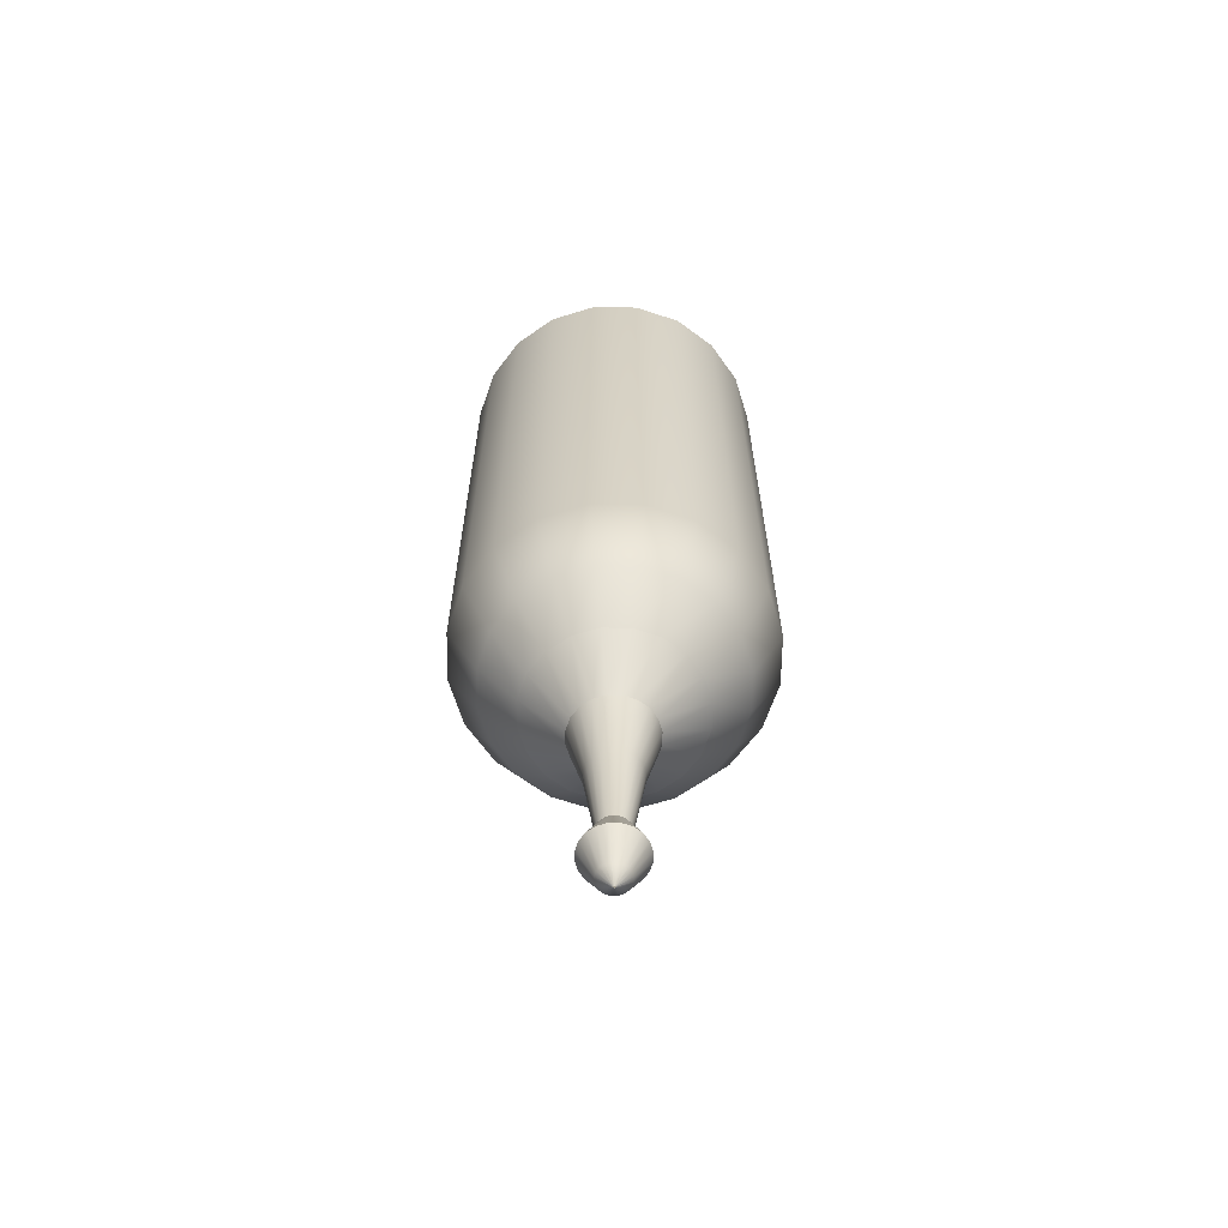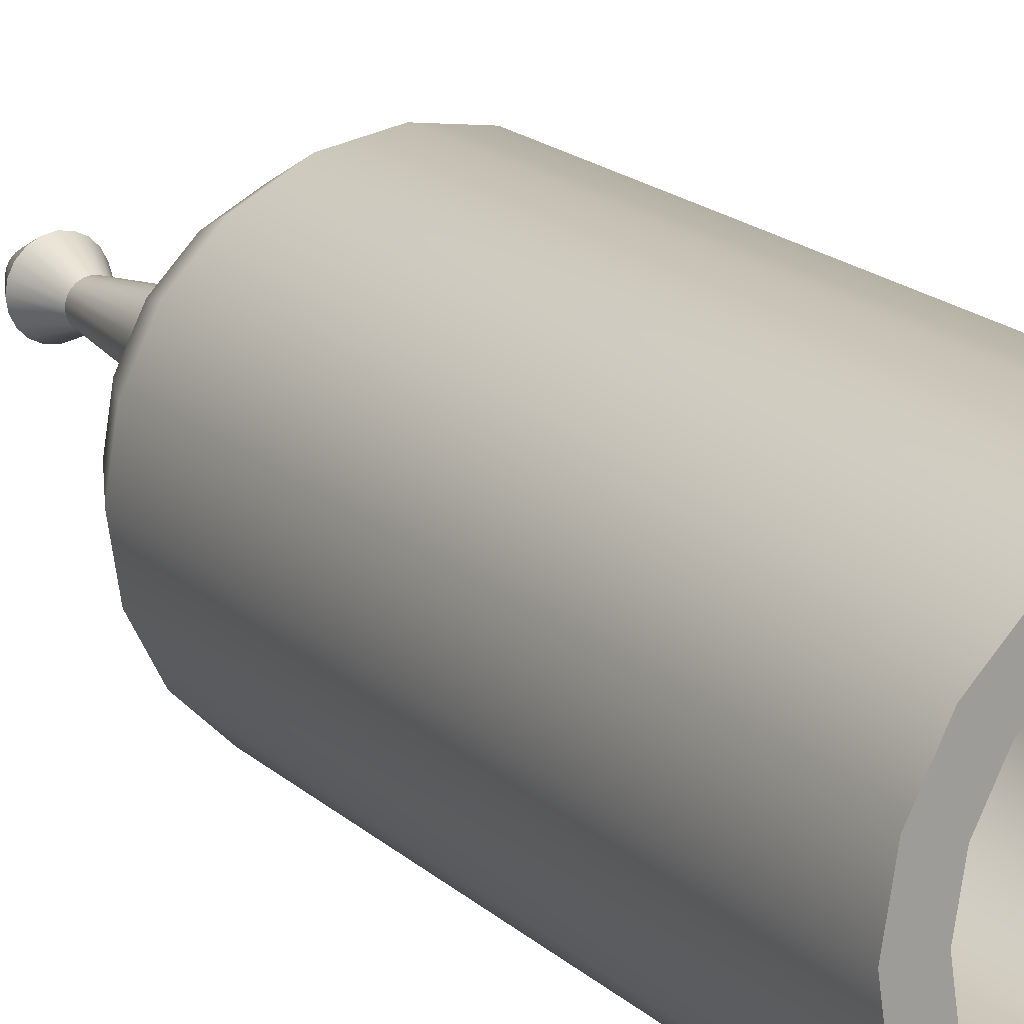
<metadata>
{"format":"obj","ext":"obj","renderer":"f3d","projection":"perspective","resolution":1024,"background":"white","views":[{"elev":-65.1,"azim":8.1,"up":"+Z"},{"elev":18.1,"azim":-32.1,"up":"+Y"}]}
</metadata>
<code>
g default
v 0.4 -0.01142 -1.661
v 0.3804 -0.135 -1.662
v 0.3236 -0.2465 -1.664
v 0.2351 -0.335 -1.665
v 0.1236 -0.3918 -1.665
v 0 -0.4114 -1.666
v -0.1236 -0.3918 -1.665
v -0.2351 -0.335 -1.665
v -0.3236 -0.2465 -1.664
v -0.3804 -0.135 -1.662
v -0.4 -0.01142 -1.661
v -0.3804 0.1122 -1.659
v -0.3236 0.2237 -1.658
v -0.2351 0.3122 -1.657
v -0.1236 0.369 -1.656
v 0 0.3885 -1.656
v 0.1236 0.369 -1.656
v 0.2351 0.3122 -1.657
v 0.3236 0.2237 -1.658
v 0.3804 0.1122 -1.659
v 0.4 0.01142 -3.506
v 0.3804 -0.1122 -3.507
v 0.3236 -0.2237 -3.509
v 0.2351 -0.3122 -3.51
v 0.1236 -0.369 -3.511
v 0 -0.3885 -3.511
v -0.1236 -0.369 -3.511
v -0.2351 -0.3122 -3.51
v -0.3236 -0.2237 -3.509
v -0.3804 -0.1122 -3.507
v -0.4 0.01142 -3.506
v -0.3804 0.135 -3.504
v -0.3236 0.2465 -3.503
v -0.2351 0.335 -3.502
v -0.1236 0.3918 -3.501
v 0 0.4114 -3.501
v 0.1236 0.3918 -3.501
v 0.2351 0.335 -3.502
v 0.3236 0.2465 -3.503
v 0.3804 0.135 -3.504
v 0.5 0.01142 -3.506
v 0.4755 -0.1431 -3.508
v 0.4045 -0.2824 -3.509
v 0.2939 -0.3931 -3.511
v 0.1545 -0.4641 -3.512
v -0 -0.4885 -3.512
v -0.1545 -0.4641 -3.512
v -0.2939 -0.3931 -3.511
v -0.4045 -0.2824 -3.509
v -0.4755 -0.1431 -3.508
v -0.5 0.01142 -3.506
v -0.4755 0.1659 -3.504
v -0.4045 0.3053 -3.502
v -0.2939 0.4159 -3.501
v -0.1545 0.4869 -3.5
v 0 0.5114 -3.5
v 0.1545 0.4869 -3.5
v 0.2939 0.4159 -3.501
v 0.4045 0.3053 -3.502
v 0.4755 0.1659 -3.504
v 0.5 -0.01142 -1.661
v 0.4755 -0.1659 -1.663
v 0.4045 -0.3053 -1.664
v 0.2939 -0.4159 -1.666
v 0.1545 -0.4869 -1.667
v -0 -0.5114 -1.667
v -0.1545 -0.4869 -1.667
v -0.2939 -0.4159 -1.666
v -0.4045 -0.3053 -1.664
v -0.4755 -0.1659 -1.663
v -0.5 -0.01142 -1.661
v -0.4755 0.1431 -1.659
v -0.4045 0.2824 -1.657
v -0.2939 0.3931 -1.656
v -0.1545 0.4641 -1.655
v 0 0.4885 -1.654
v 0.1545 0.4641 -1.655
v 0.2939 0.3931 -1.656
v 0.4045 0.2824 -1.657
v 0.4755 0.1431 -1.659
v 0.32 0.01452 -3.706
v 0.3043 -0.08436 -3.707
v 0.4 0.01452 -3.706
v 0.3804 -0.1091 -3.708
v 0.2589 -0.1736 -3.709
v 0.3236 -0.2206 -3.709
v 0.1881 -0.2444 -3.71
v 0.2351 -0.3091 -3.711
v 0.09889 -0.2898 -3.71
v 0.1236 -0.3659 -3.712
v -1e-06 -0.3055 -3.711
v 1e-06 -0.3855 -3.712
v -0.09889 -0.2898 -3.71
v -0.1236 -0.3659 -3.712
v -0.1881 -0.2444 -3.71
v -0.2351 -0.3091 -3.711
v -0.2589 -0.1736 -3.709
v -0.3236 -0.2206 -3.709
v -0.3043 -0.08436 -3.707
v -0.3804 -0.1091 -3.708
v -0.32 0.01452 -3.706
v -0.4 0.01452 -3.706
v -0.3043 0.1134 -3.704
v -0.3804 0.1381 -3.704
v -0.2589 0.2026 -3.703
v -0.3236 0.2496 -3.702
v -0.1881 0.2734 -3.702
v -0.2351 0.3381 -3.701
v -0.09889 0.3188 -3.701
v -0.1236 0.3949 -3.7
v 1e-06 0.3345 -3.701
v -1e-06 0.4145 -3.7
v 0.09889 0.3188 -3.701
v 0.1236 0.3949 -3.7
v 0.1881 0.2734 -3.702
v 0.2351 0.3381 -3.701
v 0.2589 0.2026 -3.703
v 0.3236 0.2496 -3.702
v 0.3043 0.1134 -3.704
v 0.3804 0.1381 -3.704
v 0.2215 0.01684 -3.856
v 0.2106 -0.0516 -3.857
v 0.2768 0.01684 -3.856
v 0.2633 -0.0687 -3.857
v 0.1792 -0.1133 -3.858
v 0.224 -0.1459 -3.859
v 0.1302 -0.1623 -3.859
v 0.1627 -0.2071 -3.86
v 0.06844 -0.1938 -3.859
v 0.08555 -0.2464 -3.86
v -0 -0.2046 -3.86
v 1e-06 -0.26 -3.86
v -0.06844 -0.1938 -3.859
v -0.08555 -0.2464 -3.86
v -0.1302 -0.1623 -3.859
v -0.1627 -0.2071 -3.86
v -0.1792 -0.1133 -3.858
v -0.224 -0.1459 -3.859
v -0.2106 -0.0516 -3.857
v -0.2633 -0.0687 -3.857
v -0.2215 0.01684 -3.856
v -0.2768 0.01684 -3.856
v -0.2106 0.08527 -3.855
v -0.2633 0.1024 -3.854
v -0.1792 0.147 -3.854
v -0.224 0.1795 -3.853
v -0.1302 0.196 -3.853
v -0.1627 0.2408 -3.852
v -0.06844 0.2274 -3.852
v -0.08555 0.2801 -3.851
v 0 0.2383 -3.852
v -1e-06 0.2936 -3.851
v 0.06844 0.2274 -3.852
v 0.08555 0.2801 -3.851
v 0.1302 0.196 -3.853
v 0.1627 0.2408 -3.852
v 0.1792 0.147 -3.854
v 0.224 0.1795 -3.853
v 0.2106 0.08527 -3.855
v 0.2633 0.1024 -3.854
v 0.1071 0.000683 -4.019
v 0.1019 -0.03257 -4.02
v 0.134 0.000683 -4.019
v 0.1274 -0.04088 -4.02
v 0.08656 -0.06257 -4.021
v 0.1083 -0.07838 -4.021
v 0.06275 -0.08638 -4.021
v 0.07857 -0.1081 -4.022
v 0.03275 -0.1017 -4.021
v 0.04106 -0.1272 -4.022
v -0.000512 -0.1069 -4.022
v -0.000511 -0.1338 -4.022
v -0.03377 -0.1017 -4.021
v -0.04209 -0.1272 -4.022
v -0.06377 -0.08638 -4.021
v -0.07959 -0.1081 -4.022
v -0.08759 -0.06257 -4.021
v -0.1094 -0.07838 -4.021
v -0.1029 -0.03257 -4.02
v -0.1285 -0.04088 -4.02
v -0.1081 0.000683 -4.019
v -0.135 0.000683 -4.019
v -0.1029 0.03394 -4.019
v -0.1285 0.04225 -4.018
v -0.08759 0.06394 -4.018
v -0.1094 0.07975 -4.018
v -0.06377 0.08775 -4.017
v -0.07959 0.1095 -4.017
v -0.03377 0.103 -4.017
v -0.04209 0.1286 -4.016
v -0.000511 0.1083 -4.017
v -0.000512 0.1352 -4.016
v 0.03275 0.103 -4.017
v 0.04106 0.1286 -4.016
v 0.06275 0.08775 -4.017
v 0.07857 0.1095 -4.017
v 0.08656 0.06394 -4.018
v 0.1083 0.07975 -4.018
v 0.1019 0.03394 -4.019
v 0.1274 0.04225 -4.018
v 0.06833 0.009495 -4.224
v 0.06495 -0.01177 -4.225
v 0.08554 0.009495 -4.224
v 0.08132 -0.01709 -4.225
v 0.05518 -0.03095 -4.225
v 0.0691 -0.04106 -4.226
v 0.03995 -0.04618 -4.226
v 0.05006 -0.0601 -4.226
v 0.02076 -0.05595 -4.226
v 0.02608 -0.07232 -4.227
v -0.000511 -0.05932 -4.226
v -0.000511 -0.07652 -4.227
v -0.02178 -0.05595 -4.226
v -0.0271 -0.07232 -4.227
v -0.04097 -0.04618 -4.226
v -0.05108 -0.0601 -4.226
v -0.0562 -0.03095 -4.225
v -0.07012 -0.04106 -4.226
v -0.06598 -0.01177 -4.225
v -0.08234 -0.01709 -4.225
v -0.06935 0.009495 -4.224
v -0.08656 0.009495 -4.224
v -0.06598 0.03077 -4.224
v -0.08235 0.03608 -4.224
v -0.0562 0.04995 -4.223
v -0.07012 0.06006 -4.223
v -0.04097 0.06518 -4.223
v -0.05108 0.0791 -4.222
v -0.02178 0.07495 -4.223
v -0.0271 0.09132 -4.222
v -0.000511 0.07832 -4.223
v -0.000511 0.09552 -4.222
v 0.02076 0.07495 -4.223
v 0.02608 0.09131 -4.222
v 0.03995 0.06518 -4.223
v 0.05006 0.0791 -4.222
v 0.05518 0.04995 -4.223
v 0.0691 0.06006 -4.223
v 0.06496 0.03077 -4.224
v 0.08133 0.03608 -4.224
v 0.03968 -0.000123 -4.522
v 0.03773 -0.01234 -4.522
v 0.04956 -0.000123 -4.522
v 0.04714 -0.01539 -4.522
v 0.03212 -0.02335 -4.522
v 0.04012 -0.02916 -4.523
v 0.02337 -0.0321 -4.523
v 0.02918 -0.04009 -4.523
v 0.01235 -0.03771 -4.523
v 0.0154 -0.04711 -4.523
v 0.000132 -0.03964 -4.523
v 0.000132 -0.04952 -4.523
v -0.01209 -0.03771 -4.523
v -0.01514 -0.04711 -4.523
v -0.02311 -0.0321 -4.523
v -0.02892 -0.04009 -4.523
v -0.03185 -0.02335 -4.522
v -0.03985 -0.02916 -4.523
v -0.03747 -0.01234 -4.522
v -0.04687 -0.01539 -4.522
v -0.03941 -0.000123 -4.522
v -0.0493 -0.000123 -4.522
v -0.03748 0.0121 -4.521
v -0.04688 0.01515 -4.521
v -0.03186 0.02311 -4.521
v -0.03985 0.02892 -4.52
v -0.02311 0.03186 -4.52
v -0.02892 0.03985 -4.52
v -0.01209 0.03747 -4.52
v -0.01514 0.04687 -4.52
v 0.000133 0.0394 -4.52
v 0.000133 0.04929 -4.52
v 0.01235 0.03747 -4.52
v 0.01541 0.04687 -4.52
v 0.02337 0.03186 -4.52
v 0.02918 0.03985 -4.52
v 0.03213 0.02311 -4.521
v 0.04012 0.02892 -4.52
v 0.03774 0.0121 -4.521
v 0.04714 0.01515 -4.521
v 0.07922 -0.000126 -4.641
v 0.07534 -0.02455 -4.642
v 0.09899 -0.000126 -4.641
v 0.09414 -0.03066 -4.642
v 0.06411 -0.04658 -4.642
v 0.0801 -0.0582 -4.642
v 0.04661 -0.06408 -4.642
v 0.05824 -0.08007 -4.643
v 0.02457 -0.07531 -4.643
v 0.03068 -0.0941 -4.643
v 0.000131 -0.07916 -4.643
v 0.000131 -0.09893 -4.643
v -0.02431 -0.0753 -4.643
v -0.03042 -0.0941 -4.643
v -0.04635 -0.06408 -4.642
v -0.05797 -0.08006 -4.643
v -0.06384 -0.04658 -4.642
v -0.07984 -0.05819 -4.642
v -0.07507 -0.02455 -4.642
v -0.09388 -0.03066 -4.642
v -0.07895 -0.000126 -4.641
v -0.09872 -0.000126 -4.641
v -0.07509 0.02431 -4.641
v -0.09389 0.03042 -4.641
v -0.06385 0.04635 -4.64
v -0.07984 0.05796 -4.64
v -0.04635 0.06384 -4.64
v -0.05797 0.07983 -4.64
v -0.02431 0.07507 -4.64
v -0.03042 0.09386 -4.639
v 0.000133 0.07893 -4.64
v 0.000133 0.09869 -4.639
v 0.02457 0.07506 -4.64
v 0.03068 0.09386 -4.639
v 0.04662 0.06384 -4.64
v 0.05824 0.07983 -4.64
v 0.06412 0.04635 -4.64
v 0.08011 0.05796 -4.64
v 0.07536 0.02431 -4.641
v 0.09416 0.03042 -4.641
v 0.03968 0.001786 -4.743
v 0.03773 -0.01043 -4.744
v 0.04956 0.001786 -4.743
v 0.04714 -0.01348 -4.744
v 0.03212 -0.02144 -4.744
v 0.04012 -0.02725 -4.744
v 0.02337 -0.03019 -4.744
v 0.02918 -0.03819 -4.745
v 0.01235 -0.03581 -4.744
v 0.01541 -0.04521 -4.745
v 0.000132 -0.03773 -4.745
v 0.000132 -0.04761 -4.745
v -0.01209 -0.03581 -4.744
v -0.01514 -0.0452 -4.745
v -0.02311 -0.03019 -4.744
v -0.02892 -0.03819 -4.745
v -0.03185 -0.02144 -4.744
v -0.03985 -0.02725 -4.744
v -0.03747 -0.01043 -4.744
v -0.04687 -0.01348 -4.744
v -0.03941 0.001786 -4.743
v -0.0493 0.001786 -4.743
v -0.03748 0.01401 -4.743
v -0.04688 0.01706 -4.742
v -0.03186 0.02502 -4.742
v -0.03985 0.03083 -4.742
v -0.02311 0.03377 -4.742
v -0.02892 0.04176 -4.742
v -0.01209 0.03938 -4.742
v -0.01514 0.04878 -4.741
v 0.000134 0.04131 -4.742
v 0.000133 0.05119 -4.741
v 0.01235 0.03938 -4.742
v 0.0154 0.04878 -4.741
v 0.02337 0.03377 -4.742
v 0.02918 0.04176 -4.742
v 0.03213 0.02502 -4.742
v 0.04012 0.03083 -4.742
v 0.03775 0.01401 -4.743
v 0.04715 0.01706 -4.742
v 0.004088 0.003055 -4.777
v 0.003892 0.001834 -4.777
v 0.005077 0.003055 -4.777
v 0.004832 0.001529 -4.777
v 0.003328 0.000734 -4.778
v 0.004128 0.000153 -4.778
v 0.002455 -0.000145 -4.778
v 0.003036 -0.000944 -4.778
v 0.001356 -0.000706 -4.778
v 0.001661 -0.001646 -4.779
v 0.000134 -0.000897 -4.778
v 0.000134 -0.001885 -4.779
v -0.001091 -0.000706 -4.778
v -0.001397 -0.001645 -4.779
v -0.002193 -0.000144 -4.778
v -0.002775 -0.000944 -4.778
v -0.003067 0.000733 -4.778
v -0.003867 0.000152 -4.778
v -0.003629 0.001833 -4.777
v -0.004569 0.001528 -4.777
v -0.003823 0.003055 -4.777
v -0.004811 0.003055 -4.777
v -0.003629 0.004278 -4.776
v -0.004569 0.004583 -4.776
v -0.003068 0.005379 -4.776
v -0.003867 0.00596 -4.776
v -0.002193 0.006253 -4.776
v -0.002774 0.007053 -4.775
v -0.001088 0.006813 -4.775
v -0.001394 0.007753 -4.775
v 0.000133 0.007004 -4.775
v 0.000133 0.007992 -4.775
v 0.001353 0.006813 -4.775
v 0.001659 0.007753 -4.775
v 0.002456 0.006253 -4.776
v 0.003037 0.007053 -4.775
v 0.003332 0.005379 -4.776
v 0.004132 0.00596 -4.776
v 0.003895 0.004278 -4.776
v 0.004835 0.004583 -4.776
g pPipe1
f 2 1 21 22
f 3 2 22 23
f 4 3 23 24
f 5 4 24 25
f 6 5 25 26
f 7 6 26 27
f 8 7 27 28
f 9 8 28 29
f 10 9 29 30
f 11 10 30 31
f 12 11 31 32
f 13 12 32 33
f 14 13 33 34
f 15 14 34 35
f 16 15 35 36
f 17 16 36 37
f 18 17 37 38
f 19 18 38 39
f 20 19 39 40
f 1 20 40 21
f 362 361 363 364
f 365 362 364 366
f 367 365 366 368
f 369 367 368 370
f 371 369 370 372
f 373 371 372 374
f 375 373 374 376
f 377 375 376 378
f 379 377 378 380
f 381 379 380 382
f 383 381 382 384
f 385 383 384 386
f 387 385 386 388
f 389 387 388 390
f 391 389 390 392
f 393 391 392 394
f 395 393 394 396
f 397 395 396 398
f 399 397 398 400
f 361 399 400 363
f 42 41 61 62
f 43 42 62 63
f 44 43 63 64
f 45 44 64 65
f 46 45 65 66
f 47 46 66 67
f 48 47 67 68
f 49 48 68 69
f 50 49 69 70
f 51 50 70 71
f 52 51 71 72
f 53 52 72 73
f 54 53 73 74
f 55 54 74 75
f 56 55 75 76
f 57 56 76 77
f 58 57 77 78
f 59 58 78 79
f 60 59 79 80
f 41 60 80 61
f 62 61 1 2
f 63 62 2 3
f 64 63 3 4
f 65 64 4 5
f 66 65 5 6
f 67 66 6 7
f 68 67 7 8
f 69 68 8 9
f 70 69 9 10
f 71 70 10 11
f 72 71 11 12
f 73 72 12 13
f 74 73 13 14
f 75 74 14 15
f 76 75 15 16
f 77 76 16 17
f 78 77 17 18
f 79 78 18 19
f 80 79 19 20
f 61 80 20 1
f 22 21 81 82
f 41 42 84 83
f 23 22 82 85
f 42 43 86 84
f 24 23 85 87
f 43 44 88 86
f 25 24 87 89
f 44 45 90 88
f 26 25 89 91
f 45 46 92 90
f 27 26 91 93
f 46 47 94 92
f 28 27 93 95
f 47 48 96 94
f 29 28 95 97
f 48 49 98 96
f 30 29 97 99
f 49 50 100 98
f 31 30 99 101
f 50 51 102 100
f 32 31 101 103
f 51 52 104 102
f 33 32 103 105
f 52 53 106 104
f 34 33 105 107
f 53 54 108 106
f 35 34 107 109
f 54 55 110 108
f 36 35 109 111
f 55 56 112 110
f 37 36 111 113
f 56 57 114 112
f 38 37 113 115
f 57 58 116 114
f 39 38 115 117
f 58 59 118 116
f 40 39 117 119
f 59 60 120 118
f 21 40 119 81
f 60 41 83 120
f 82 81 121 122
f 83 84 124 123
f 85 82 122 125
f 84 86 126 124
f 87 85 125 127
f 86 88 128 126
f 89 87 127 129
f 88 90 130 128
f 91 89 129 131
f 90 92 132 130
f 93 91 131 133
f 92 94 134 132
f 95 93 133 135
f 94 96 136 134
f 97 95 135 137
f 96 98 138 136
f 99 97 137 139
f 98 100 140 138
f 101 99 139 141
f 100 102 142 140
f 103 101 141 143
f 102 104 144 142
f 105 103 143 145
f 104 106 146 144
f 107 105 145 147
f 106 108 148 146
f 109 107 147 149
f 108 110 150 148
f 111 109 149 151
f 110 112 152 150
f 113 111 151 153
f 112 114 154 152
f 115 113 153 155
f 114 116 156 154
f 117 115 155 157
f 116 118 158 156
f 119 117 157 159
f 118 120 160 158
f 81 119 159 121
f 120 83 123 160
f 122 121 161 162
f 123 124 164 163
f 125 122 162 165
f 124 126 166 164
f 127 125 165 167
f 126 128 168 166
f 129 127 167 169
f 128 130 170 168
f 131 129 169 171
f 130 132 172 170
f 133 131 171 173
f 132 134 174 172
f 135 133 173 175
f 134 136 176 174
f 137 135 175 177
f 136 138 178 176
f 139 137 177 179
f 138 140 180 178
f 141 139 179 181
f 140 142 182 180
f 143 141 181 183
f 142 144 184 182
f 145 143 183 185
f 144 146 186 184
f 147 145 185 187
f 146 148 188 186
f 149 147 187 189
f 148 150 190 188
f 151 149 189 191
f 150 152 192 190
f 153 151 191 193
f 152 154 194 192
f 155 153 193 195
f 154 156 196 194
f 157 155 195 197
f 156 158 198 196
f 159 157 197 199
f 158 160 200 198
f 121 159 199 161
f 160 123 163 200
f 162 161 201 202
f 163 164 204 203
f 165 162 202 205
f 164 166 206 204
f 167 165 205 207
f 166 168 208 206
f 169 167 207 209
f 168 170 210 208
f 171 169 209 211
f 170 172 212 210
f 173 171 211 213
f 172 174 214 212
f 175 173 213 215
f 174 176 216 214
f 177 175 215 217
f 176 178 218 216
f 179 177 217 219
f 178 180 220 218
f 181 179 219 221
f 180 182 222 220
f 183 181 221 223
f 182 184 224 222
f 185 183 223 225
f 184 186 226 224
f 187 185 225 227
f 186 188 228 226
f 189 187 227 229
f 188 190 230 228
f 191 189 229 231
f 190 192 232 230
f 193 191 231 233
f 192 194 234 232
f 195 193 233 235
f 194 196 236 234
f 197 195 235 237
f 196 198 238 236
f 199 197 237 239
f 198 200 240 238
f 161 199 239 201
f 200 163 203 240
f 202 201 241 242
f 203 204 244 243
f 205 202 242 245
f 204 206 246 244
f 207 205 245 247
f 206 208 248 246
f 209 207 247 249
f 208 210 250 248
f 211 209 249 251
f 210 212 252 250
f 213 211 251 253
f 212 214 254 252
f 215 213 253 255
f 214 216 256 254
f 217 215 255 257
f 216 218 258 256
f 219 217 257 259
f 218 220 260 258
f 221 219 259 261
f 220 222 262 260
f 223 221 261 263
f 222 224 264 262
f 225 223 263 265
f 224 226 266 264
f 227 225 265 267
f 226 228 268 266
f 229 227 267 269
f 228 230 270 268
f 231 229 269 271
f 230 232 272 270
f 233 231 271 273
f 232 234 274 272
f 235 233 273 275
f 234 236 276 274
f 237 235 275 277
f 236 238 278 276
f 239 237 277 279
f 238 240 280 278
f 201 239 279 241
f 240 203 243 280
f 242 241 281 282
f 243 244 284 283
f 245 242 282 285
f 244 246 286 284
f 247 245 285 287
f 246 248 288 286
f 249 247 287 289
f 248 250 290 288
f 251 249 289 291
f 250 252 292 290
f 253 251 291 293
f 252 254 294 292
f 255 253 293 295
f 254 256 296 294
f 257 255 295 297
f 256 258 298 296
f 259 257 297 299
f 258 260 300 298
f 261 259 299 301
f 260 262 302 300
f 263 261 301 303
f 262 264 304 302
f 265 263 303 305
f 264 266 306 304
f 267 265 305 307
f 266 268 308 306
f 269 267 307 309
f 268 270 310 308
f 271 269 309 311
f 270 272 312 310
f 273 271 311 313
f 272 274 314 312
f 275 273 313 315
f 274 276 316 314
f 277 275 315 317
f 276 278 318 316
f 279 277 317 319
f 278 280 320 318
f 241 279 319 281
f 280 243 283 320
f 282 281 321 322
f 283 284 324 323
f 285 282 322 325
f 284 286 326 324
f 287 285 325 327
f 286 288 328 326
f 289 287 327 329
f 288 290 330 328
f 291 289 329 331
f 290 292 332 330
f 293 291 331 333
f 292 294 334 332
f 295 293 333 335
f 294 296 336 334
f 297 295 335 337
f 296 298 338 336
f 299 297 337 339
f 298 300 340 338
f 301 299 339 341
f 300 302 342 340
f 303 301 341 343
f 302 304 344 342
f 305 303 343 345
f 304 306 346 344
f 307 305 345 347
f 306 308 348 346
f 309 307 347 349
f 308 310 350 348
f 311 309 349 351
f 310 312 352 350
f 313 311 351 353
f 312 314 354 352
f 315 313 353 355
f 314 316 356 354
f 317 315 355 357
f 316 318 358 356
f 319 317 357 359
f 318 320 360 358
f 281 319 359 321
f 320 283 323 360
f 322 321 361 362
f 323 324 364 363
f 325 322 362 365
f 324 326 366 364
f 327 325 365 367
f 326 328 368 366
f 329 327 367 369
f 328 330 370 368
f 331 329 369 371
f 330 332 372 370
f 333 331 371 373
f 332 334 374 372
f 335 333 373 375
f 334 336 376 374
f 337 335 375 377
f 336 338 378 376
f 339 337 377 379
f 338 340 380 378
f 341 339 379 381
f 340 342 382 380
f 343 341 381 383
f 342 344 384 382
f 345 343 383 385
f 344 346 386 384
f 347 345 385 387
f 346 348 388 386
f 349 347 387 389
f 348 350 390 388
f 351 349 389 391
f 350 352 392 390
f 353 351 391 393
f 352 354 394 392
f 355 353 393 395
f 354 356 396 394
f 357 355 395 397
f 356 358 398 396
f 359 357 397 399
f 358 360 400 398
f 321 359 399 361
f 360 323 363 400

</code>
